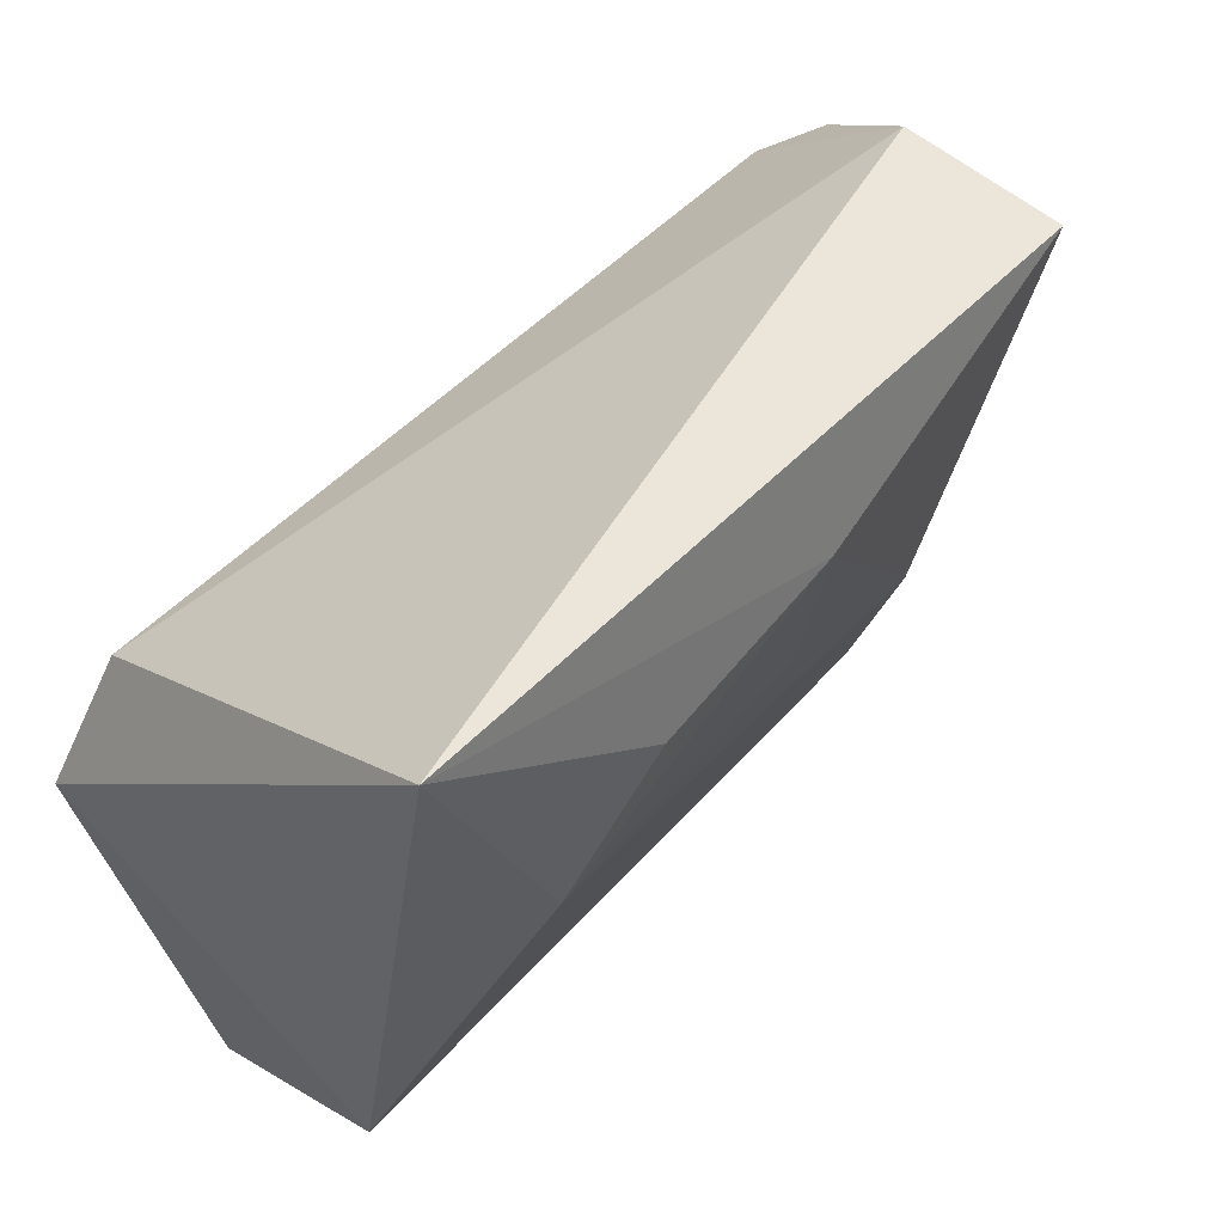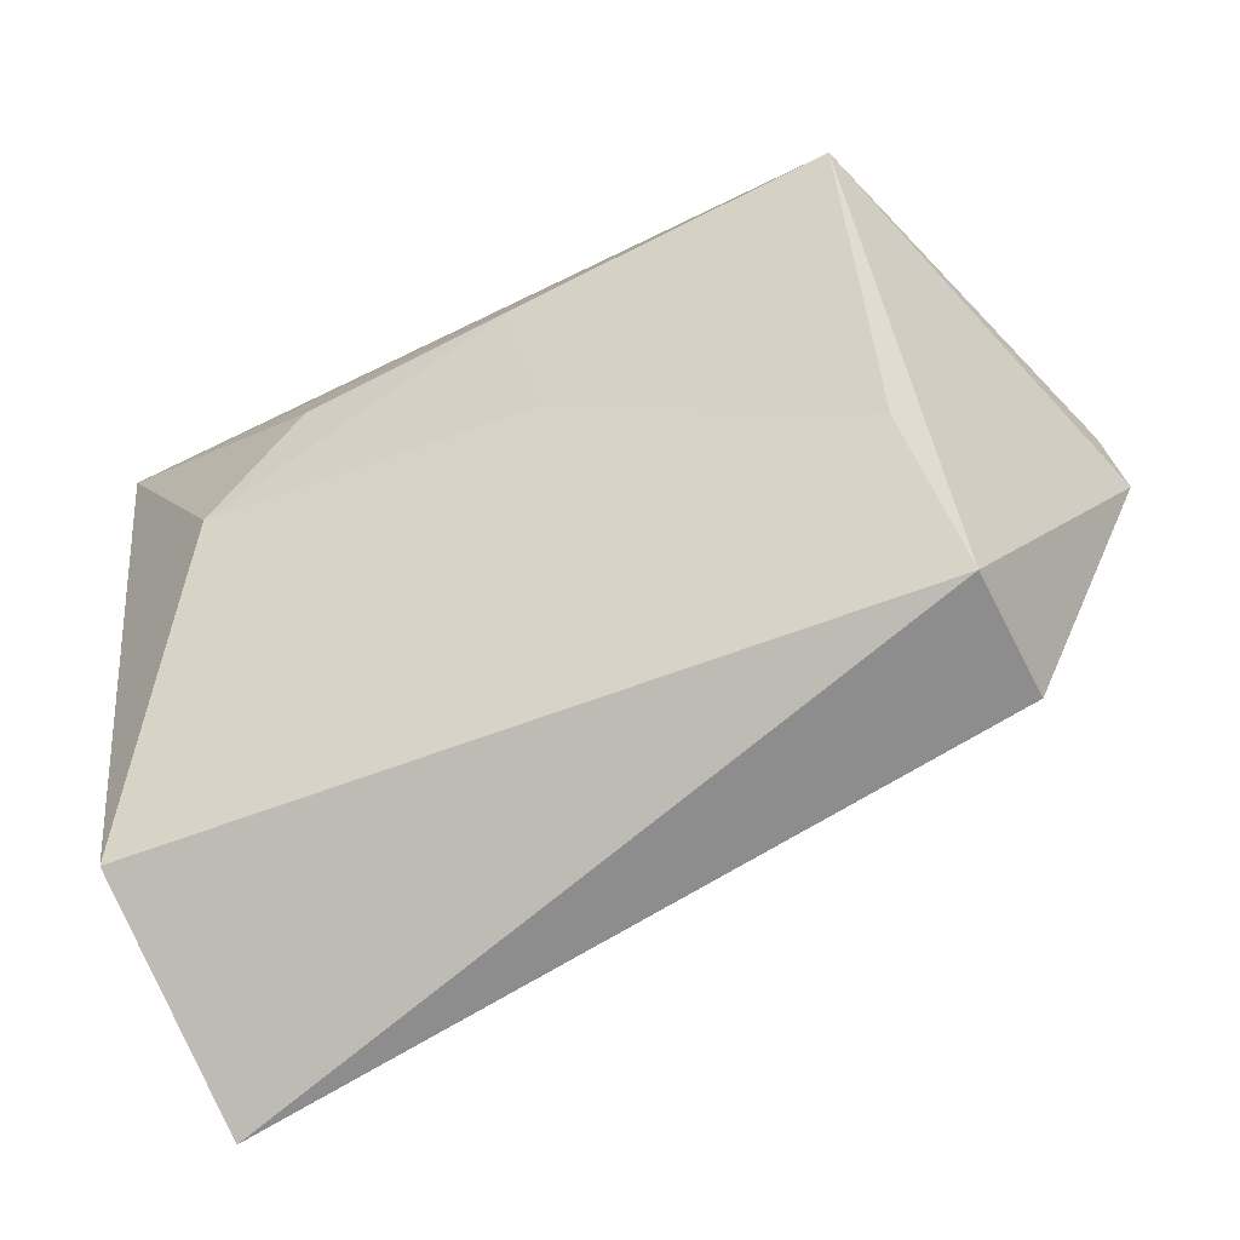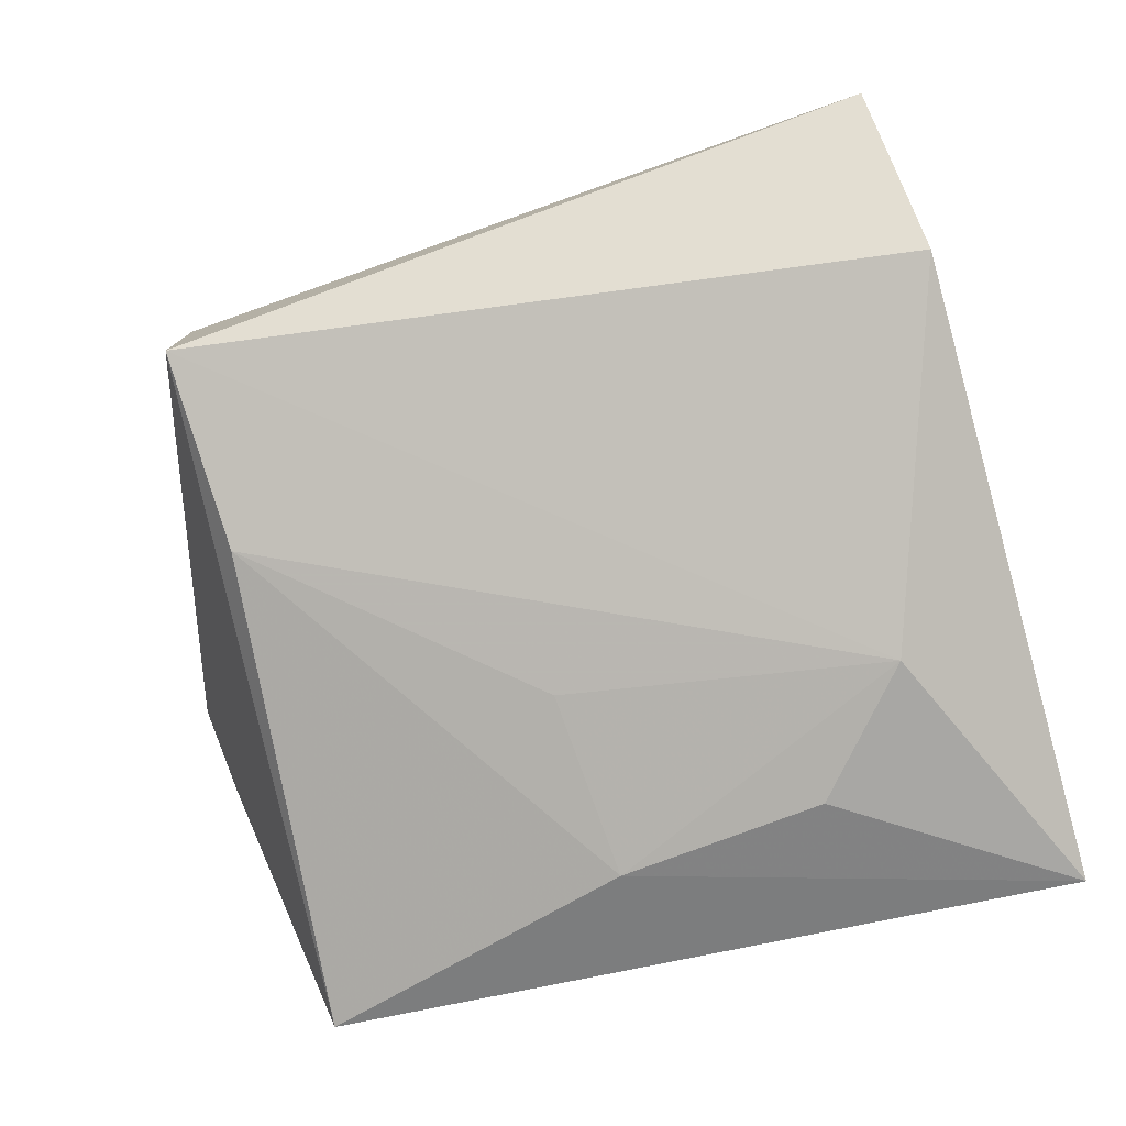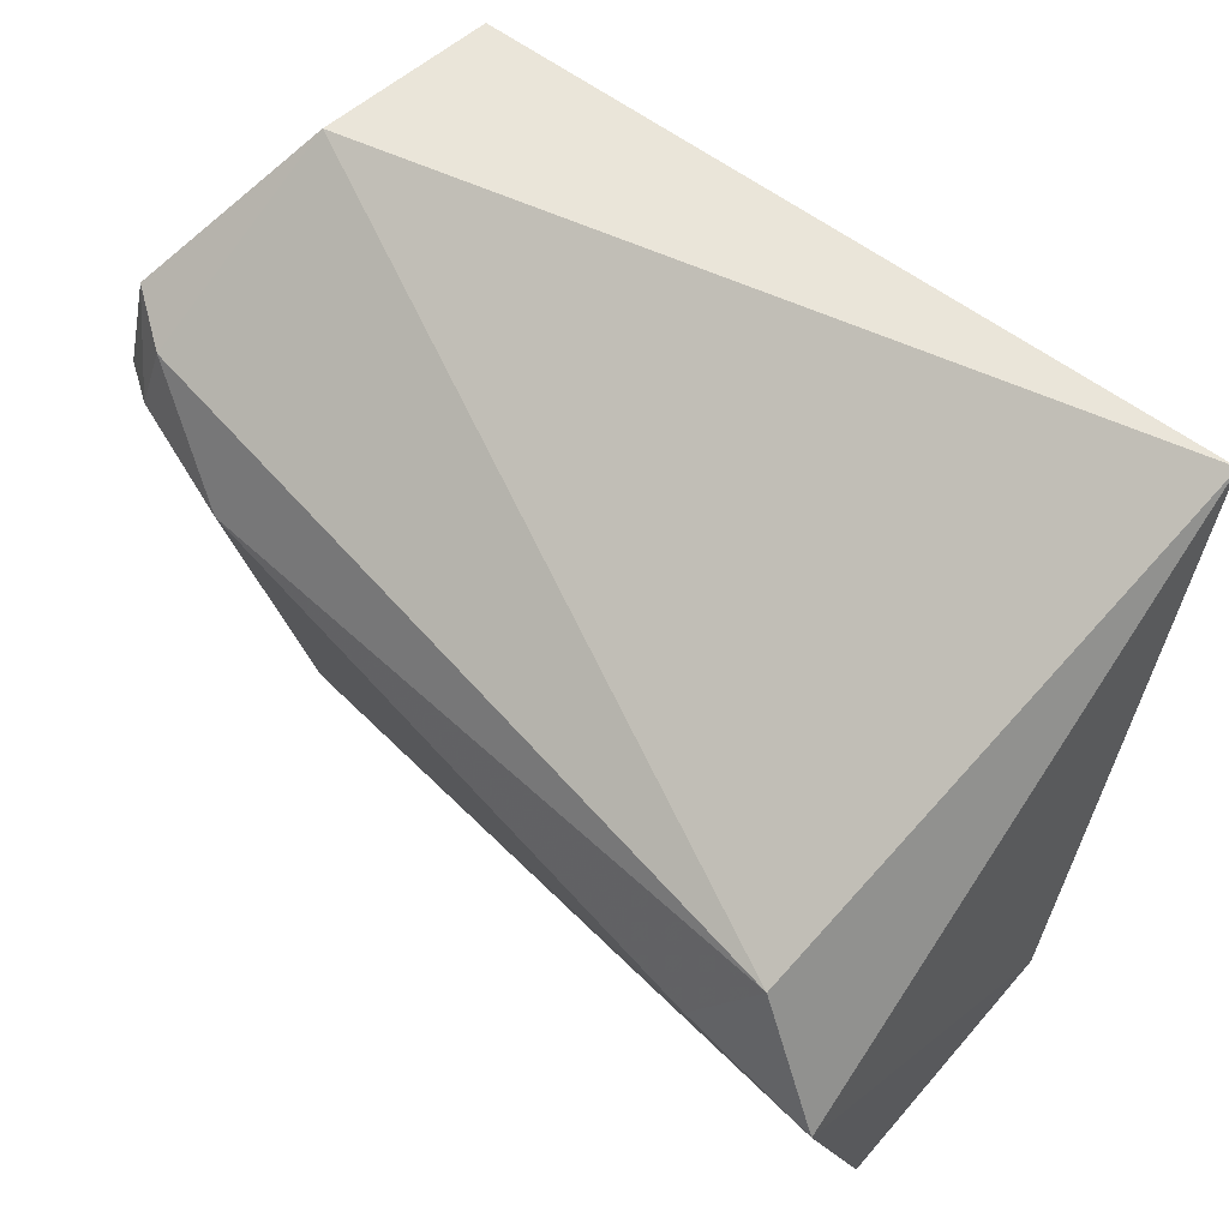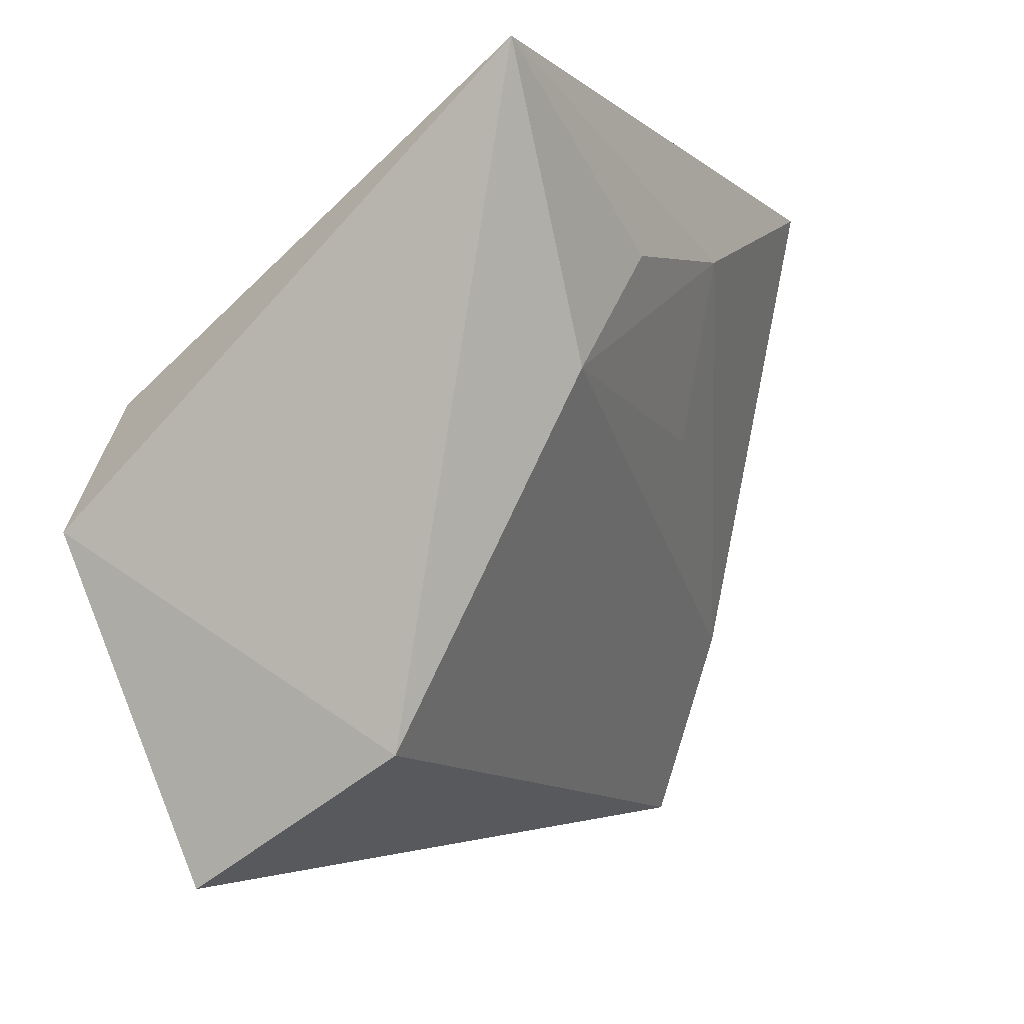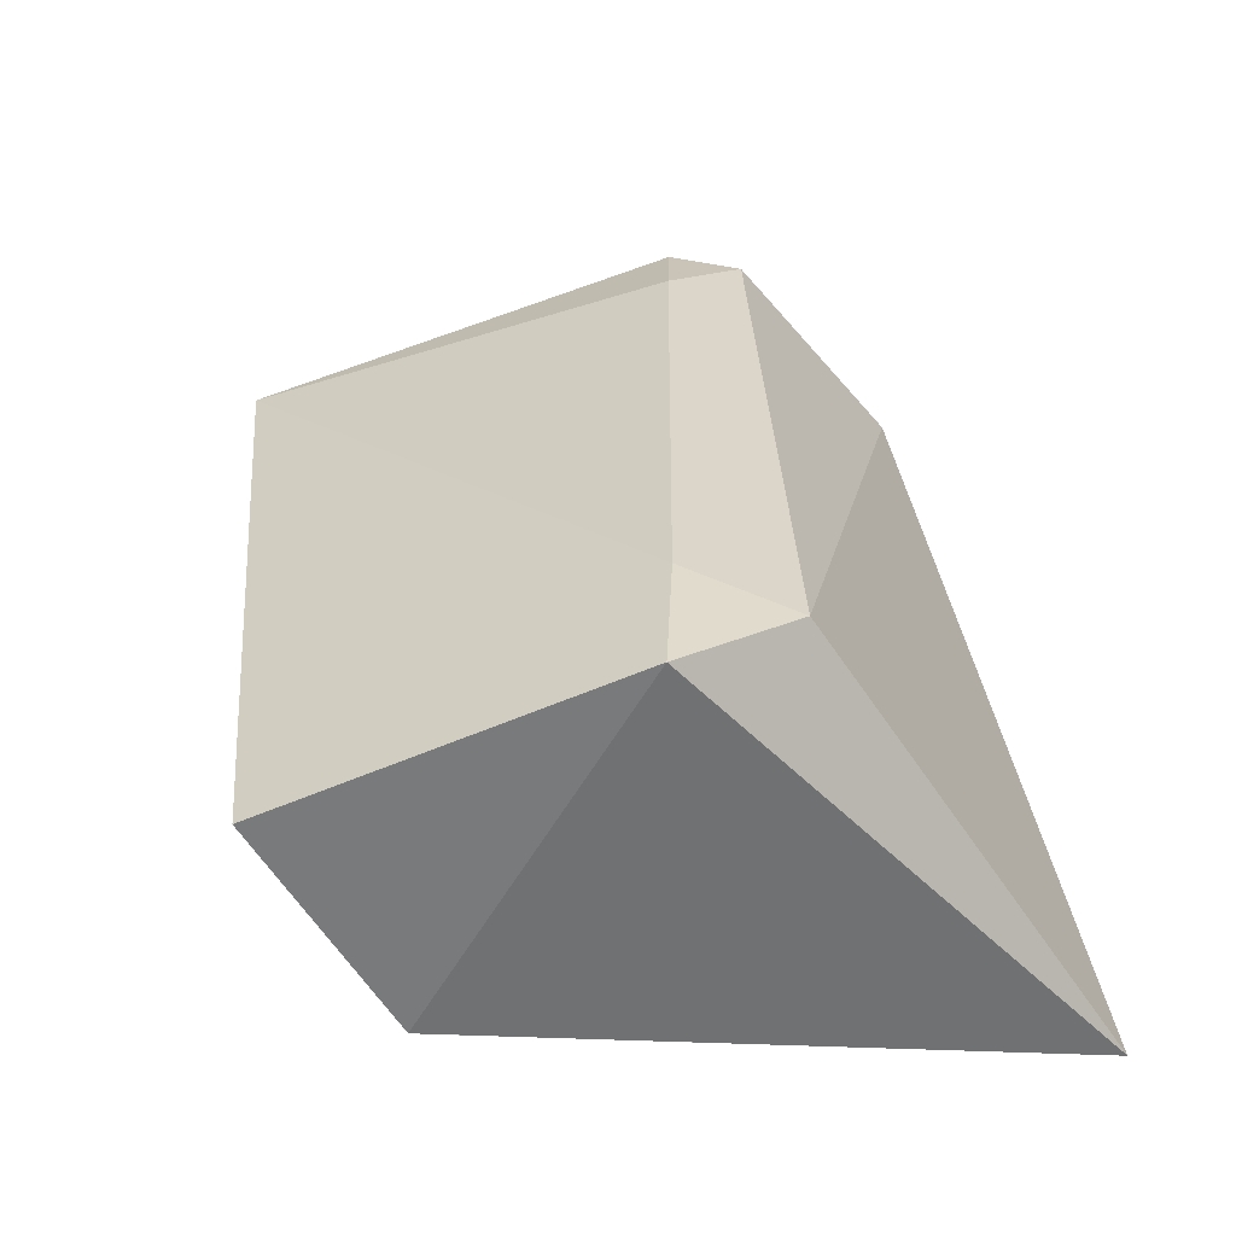
<metadata>
{"format":"obj","ext":"obj","renderer":"f3d","projection":"perspective","resolution":1024,"background":"white","views":[{"elev":49.9,"azim":-46.9,"up":"+Z"},{"elev":-66.7,"azim":28.8,"up":"+Z"},{"elev":-71.2,"azim":-165.3,"up":"+Y"},{"elev":54.5,"azim":-136.8,"up":"+Z"},{"elev":-4.9,"azim":-62.4,"up":"+Z"},{"elev":32.4,"azim":-100.2,"up":"+Y"}]}
</metadata>
<code>
v 0.02125 0.03689 0.05316
v 0.0235 0.04069 0.04967
v 0.00287 0.043 0.04638
v 0.001929 0.04009 0.03471
v 0.02057 0.03651 0.03597
v 0.01936 0.04268 0.04676
v 0.001418 0.03154 0.05372
v 0.022 0.0416 0.04925
v 0.02086 0.03232 0.05334
v 0.001046 0.04346 0.04312
v 0.02047 0.03969 0.03626
v 0.00159 0.03453 0.03786
v 0.02371 0.04116 0.04727
v 0.004577 0.04347 0.04392
v 0.004656 0.03139 0.04674
v 0.0225 0.04188 0.0474
v 0.007247 0.03103 0.04977
v 0.01256 0.03136 0.05056
v 0.02012 0.03464 0.04094
v 0.01305 0.0325 0.04593
f 7 1 3
f 8 1 2
f 8 3 1
f 8 6 3
f 9 2 1
f 9 1 7
f 10 7 3
f 11 5 4
f 11 4 10
f 12 4 5
f 12 10 4
f 12 7 10
f 13 9 5
f 13 2 9
f 13 5 11
f 14 10 3
f 14 3 6
f 14 11 10
f 14 6 11
f 15 7 12
f 15 12 5
f 16 8 2
f 16 2 13
f 16 6 8
f 16 13 11
f 16 11 6
f 17 7 15
f 18 9 7
f 18 7 17
f 18 17 15
f 19 5 9
f 19 9 18
f 19 15 5
f 20 19 18
f 20 18 15
f 20 15 19

</code>
